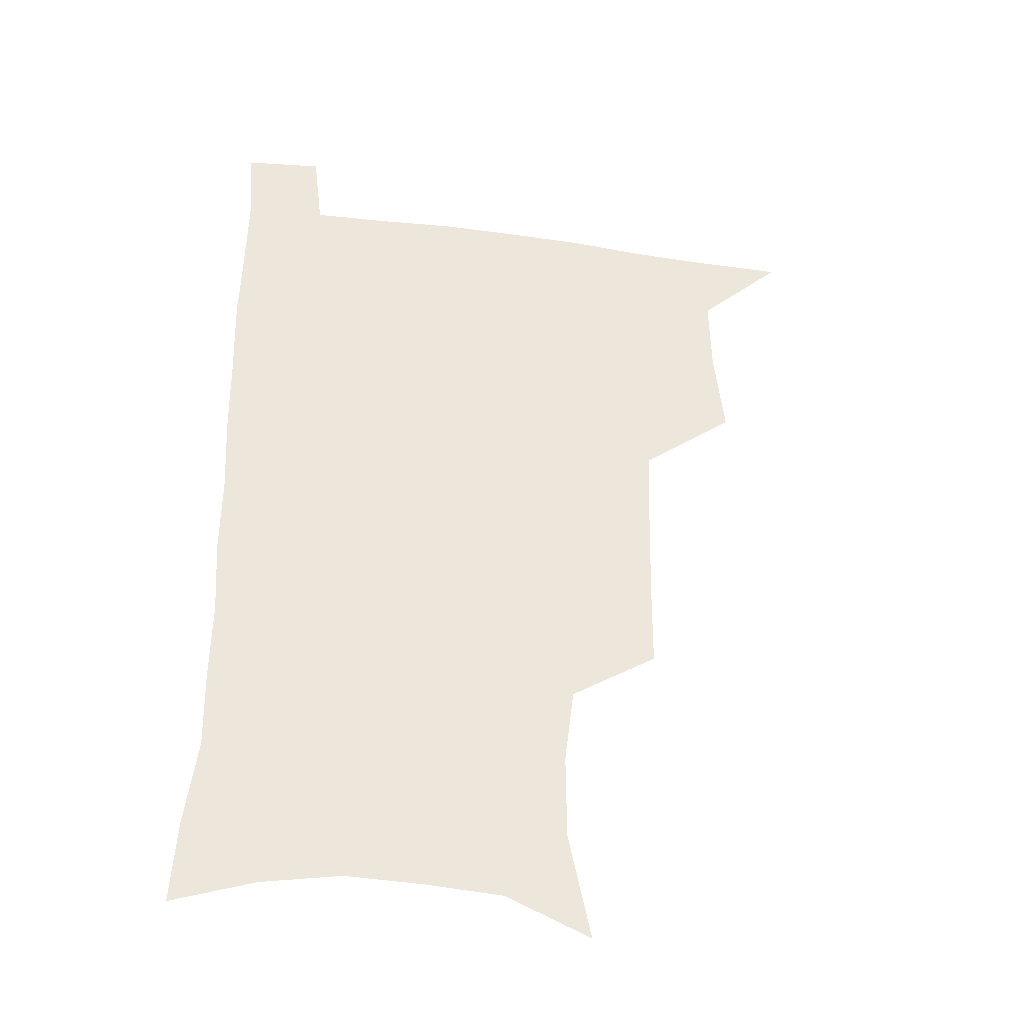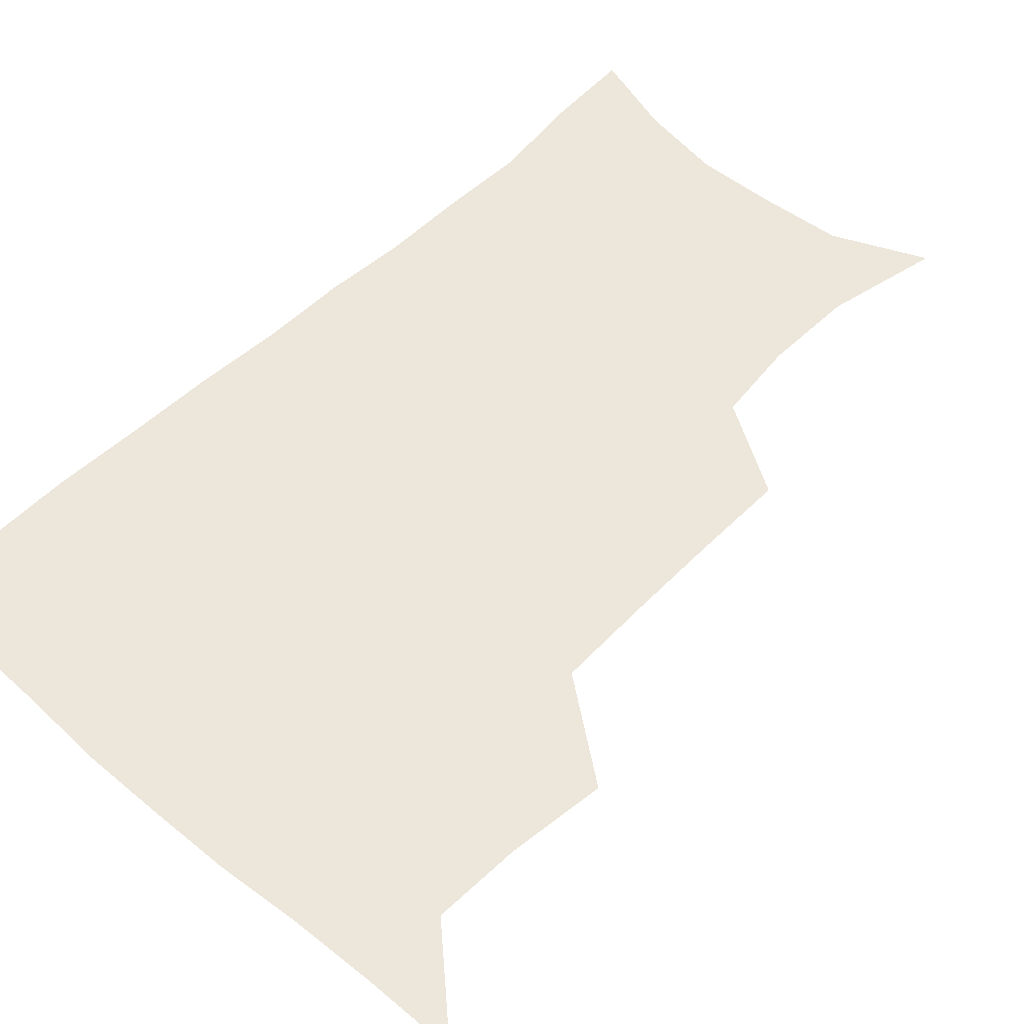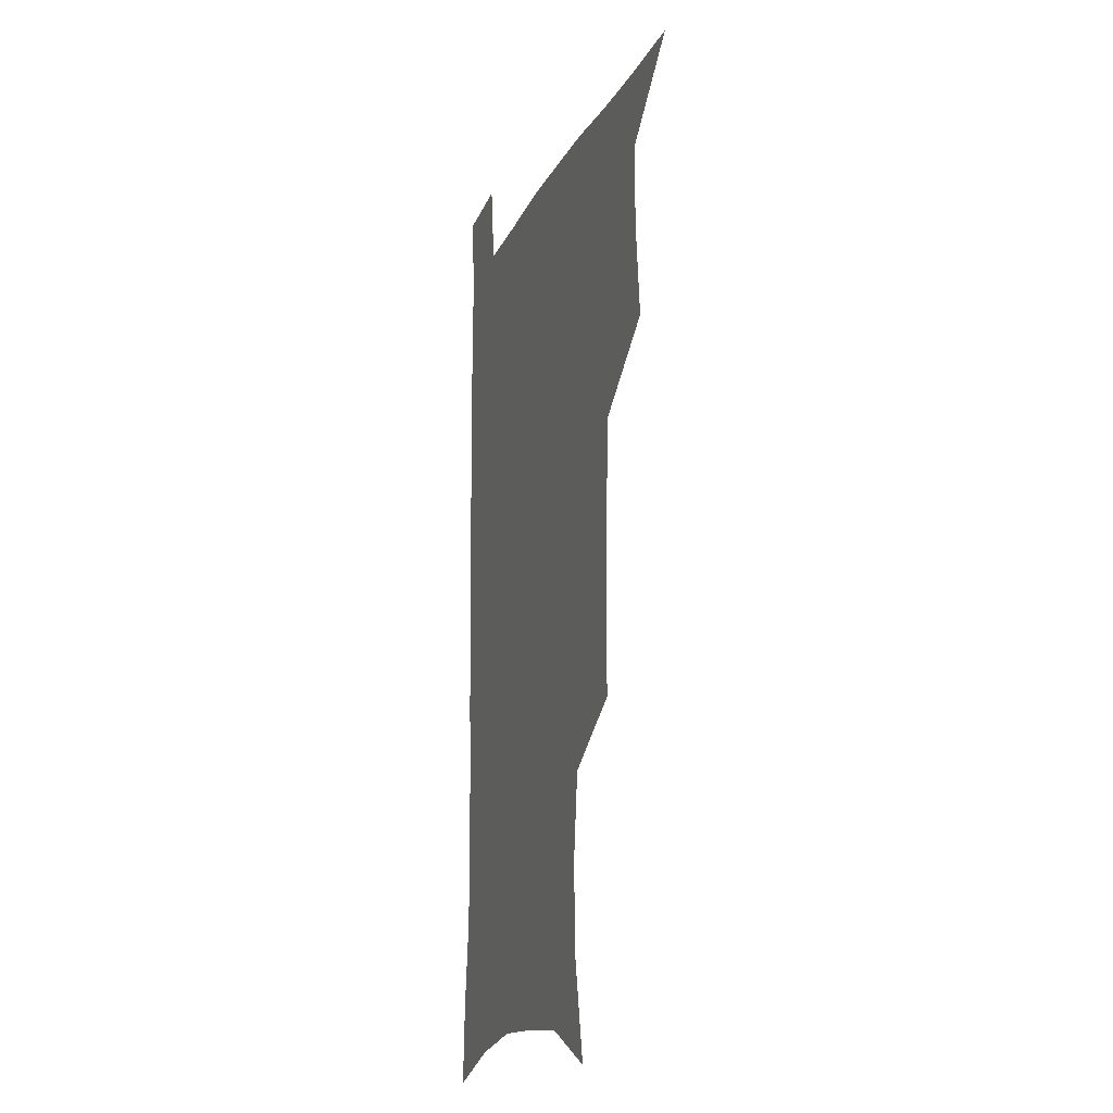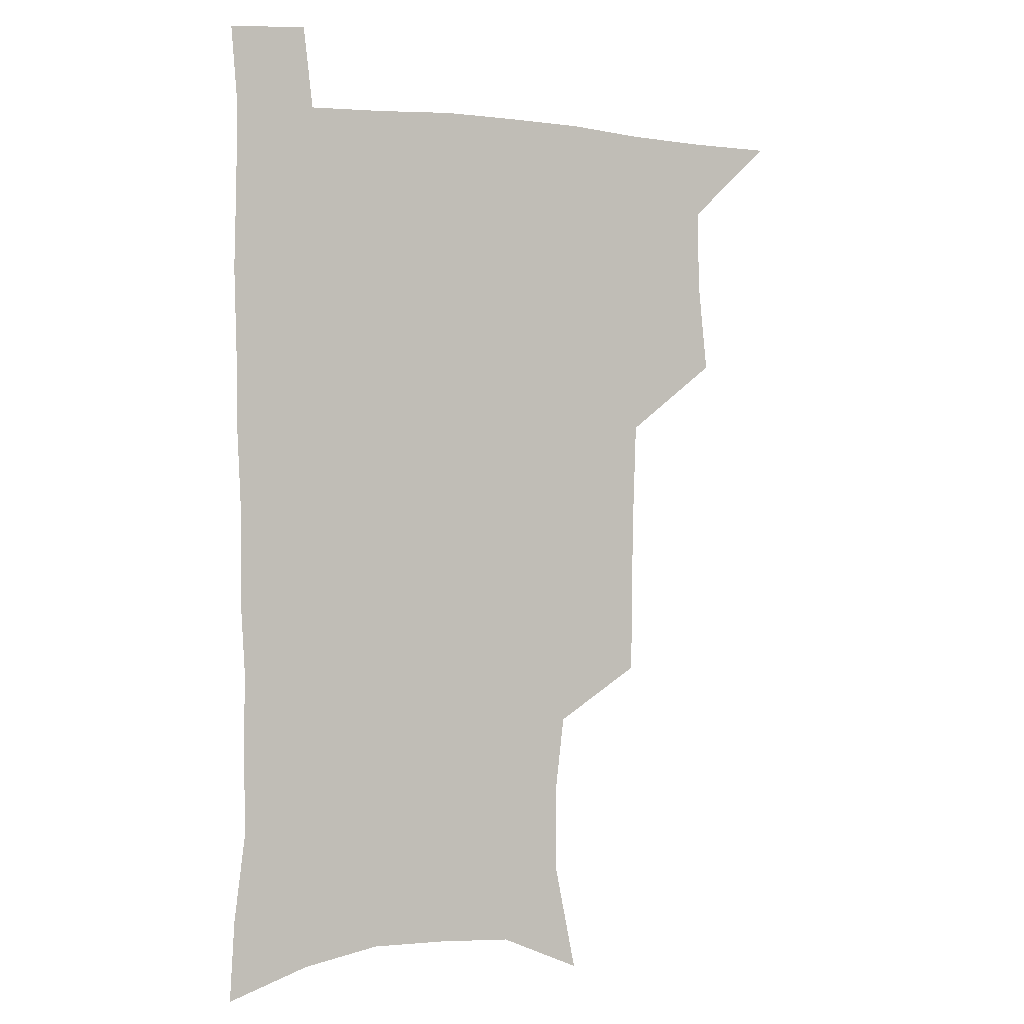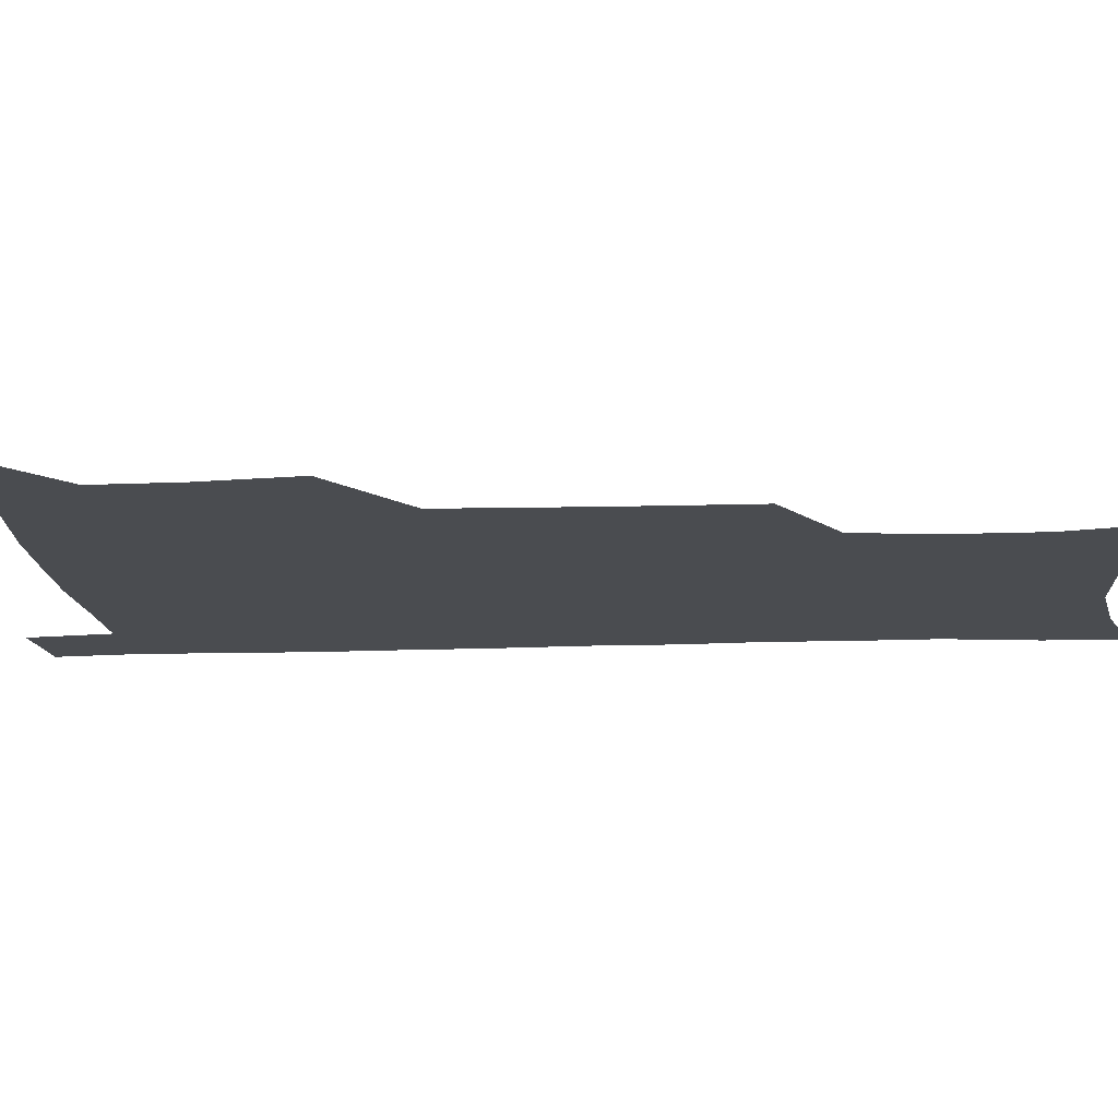
<metadata>
{"format":"obj","ext":"obj","renderer":"f3d","projection":"perspective","resolution":1024,"background":"white","views":[{"elev":-38.0,"azim":170.3,"up":"+Y"},{"elev":51.0,"azim":-137.0,"up":"+Z"},{"elev":-15.9,"azim":-108.0,"up":"+Y"},{"elev":0.4,"azim":152.6,"up":"+Y"},{"elev":-14.9,"azim":-85.9,"up":"+Z"}]}
</metadata>
<code>
v 479.7 538.1 0
v 507.5 443.3 0
v 511.2 477.6 0
v 511.9 508.5 0
v 512.5 538.3 0
v 544.7 316.1 0
v 544.4 350.3 0
v 543.7 383.7 0
v 542.5 416.9 0
v 543.2 449.9 0
v 545.1 481.3 0
v 544.1 510.1 0
v 542.6 539.2 0
v 572.2 193.2 0
v 580.6 234 0
v 580.8 266.5 0
v 577.3 295.9 0
v 577.7 332.9 0
v 576.7 364.1 0
v 575.7 394.8 0
v 575.3 425.1 0
v 575.1 454.6 0
v 575.3 483.3 0
v 574.7 510.9 0
v 571.7 541.4 0
v 604.1 207.3 0
v 607.1 242.8 0
v 606.3 273.9 0
v 605.2 306.7 0
v 605.2 340.7 0
v 604 369 0
v 604.1 400.7 0
v 603.6 428.4 0
v 603.3 456.4 0
v 603.4 484.3 0
v 602.9 511.8 0
v 600.9 541.9 0
v 632.8 209.3 0
v 633 246.3 0
v 632.1 278.2 0
v 631.1 310.3 0
v 630.6 341.3 0
v 630.3 370.5 0
v 630.3 400.1 0
v 630.3 429.8 0
v 630.6 457.3 0
v 630.9 484.5 0
v 631.1 511.9 0
v 629.9 542 0
v 661.9 210.1 0
v 659.3 245.2 0
v 657.7 277.5 0
v 656.6 309.5 0
v 656 340.7 0
v 656.1 370.1 0
v 656.8 398.6 0
v 657.2 427.6 0
v 657.9 455.8 0
v 658.2 484.6 0
v 658.9 512.1 0
v 659.8 540.3 0
v 691.5 204.9 0
v 686.7 240.5 0
v 684.4 272.9 0
v 682.9 304.9 0
v 682.6 335.3 0
v 683.8 364.1 0
v 684.2 394.1 0
v 685 423.7 0
v 686 452.9 0
v 686.2 482.6 0
v 687.1 511 0
v 688.5 539.3 0
v 692.2 570.2 0
v 722.7 194.7 0
v 720.8 225.6 0
v 716.4 259.3 0
v 717 288.6 0
v 716.5 319.7 0
v 718.2 349.4 0
v 718 381.4 0
v 719.4 412.3 0
v 719.8 444.2 0
v 720.7 475.5 0
v 719.8 507.2 0
v 719.4 537.9 0
v 721.7 567.4 0
f 4 5 1
f 9 10 2
f 2 10 3
f 10 11 3
f 3 11 4
f 11 12 4
f 4 12 5
f 12 13 5
f 17 18 6
f 6 18 7
f 18 19 7
f 7 19 8
f 19 20 8
f 8 20 9
f 20 21 9
f 9 21 10
f 21 22 10
f 10 22 11
f 22 23 11
f 11 23 12
f 23 24 12
f 12 24 13
f 24 25 13
f 14 26 15
f 26 27 15
f 15 27 16
f 27 28 16
f 16 28 17
f 28 29 17
f 17 29 18
f 29 30 18
f 18 30 19
f 30 31 19
f 19 31 20
f 31 32 20
f 20 32 21
f 32 33 21
f 21 33 22
f 33 34 22
f 22 34 23
f 34 35 23
f 23 35 24
f 35 36 24
f 24 36 25
f 36 37 25
f 26 38 27
f 38 39 27
f 27 39 28
f 39 40 28
f 28 40 29
f 40 41 29
f 29 41 30
f 41 42 30
f 30 42 31
f 42 43 31
f 31 43 32
f 43 44 32
f 32 44 33
f 44 45 33
f 33 45 34
f 45 46 34
f 34 46 35
f 46 47 35
f 35 47 36
f 47 48 36
f 36 48 37
f 48 49 37
f 38 50 39
f 50 51 39
f 39 51 40
f 51 52 40
f 40 52 41
f 52 53 41
f 41 53 42
f 53 54 42
f 42 54 43
f 54 55 43
f 43 55 44
f 55 56 44
f 44 56 45
f 56 57 45
f 45 57 46
f 57 58 46
f 46 58 47
f 58 59 47
f 47 59 48
f 59 60 48
f 48 60 49
f 60 61 49
f 50 62 51
f 62 63 51
f 51 63 52
f 63 64 52
f 52 64 53
f 64 65 53
f 53 65 54
f 65 66 54
f 54 66 55
f 66 67 55
f 55 67 56
f 67 68 56
f 56 68 57
f 68 69 57
f 57 69 58
f 69 70 58
f 58 70 59
f 70 71 59
f 59 71 60
f 71 72 60
f 60 72 61
f 72 73 61
f 62 75 63
f 75 76 63
f 63 76 64
f 76 77 64
f 64 77 65
f 77 78 65
f 65 78 66
f 78 79 66
f 66 79 67
f 79 80 67
f 67 80 68
f 80 81 68
f 68 81 69
f 81 82 69
f 69 82 70
f 82 83 70
f 70 83 71
f 83 84 71
f 71 84 72
f 84 85 72
f 72 85 73
f 85 86 73
f 73 86 74
f 86 87 74

</code>
